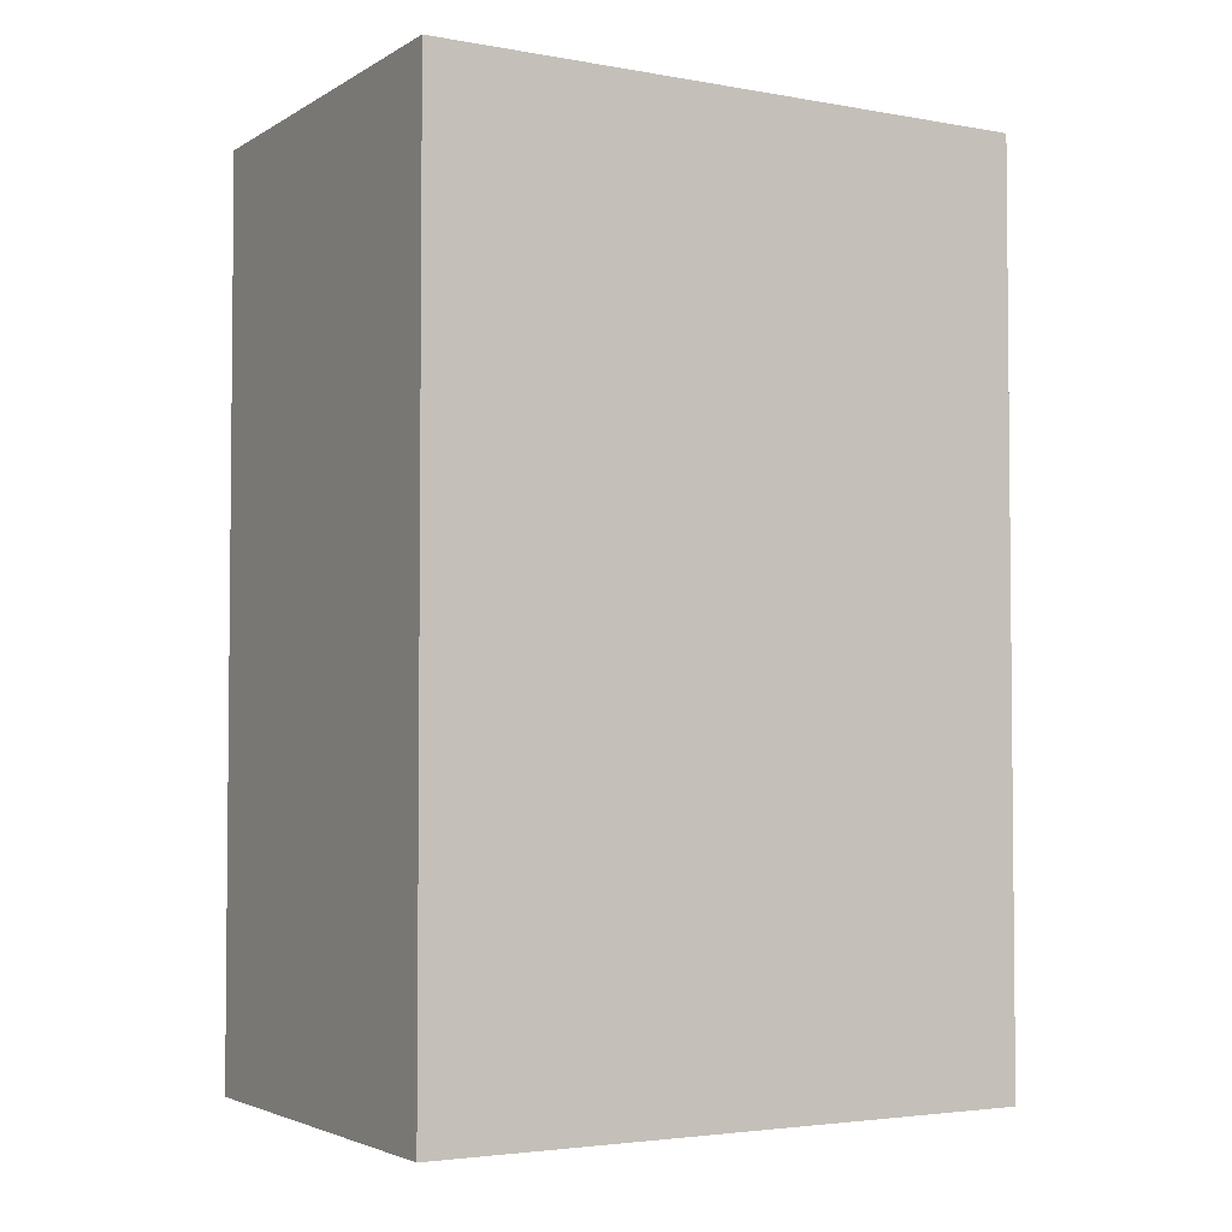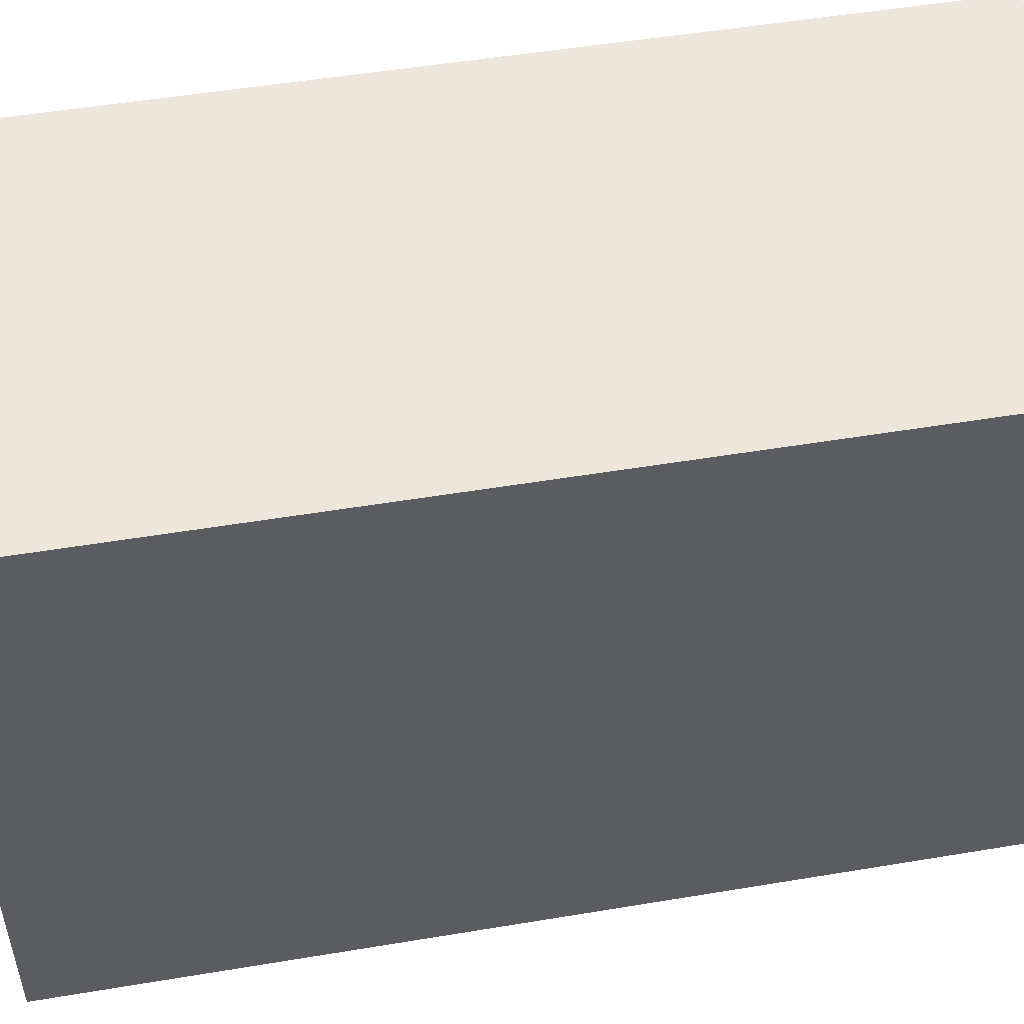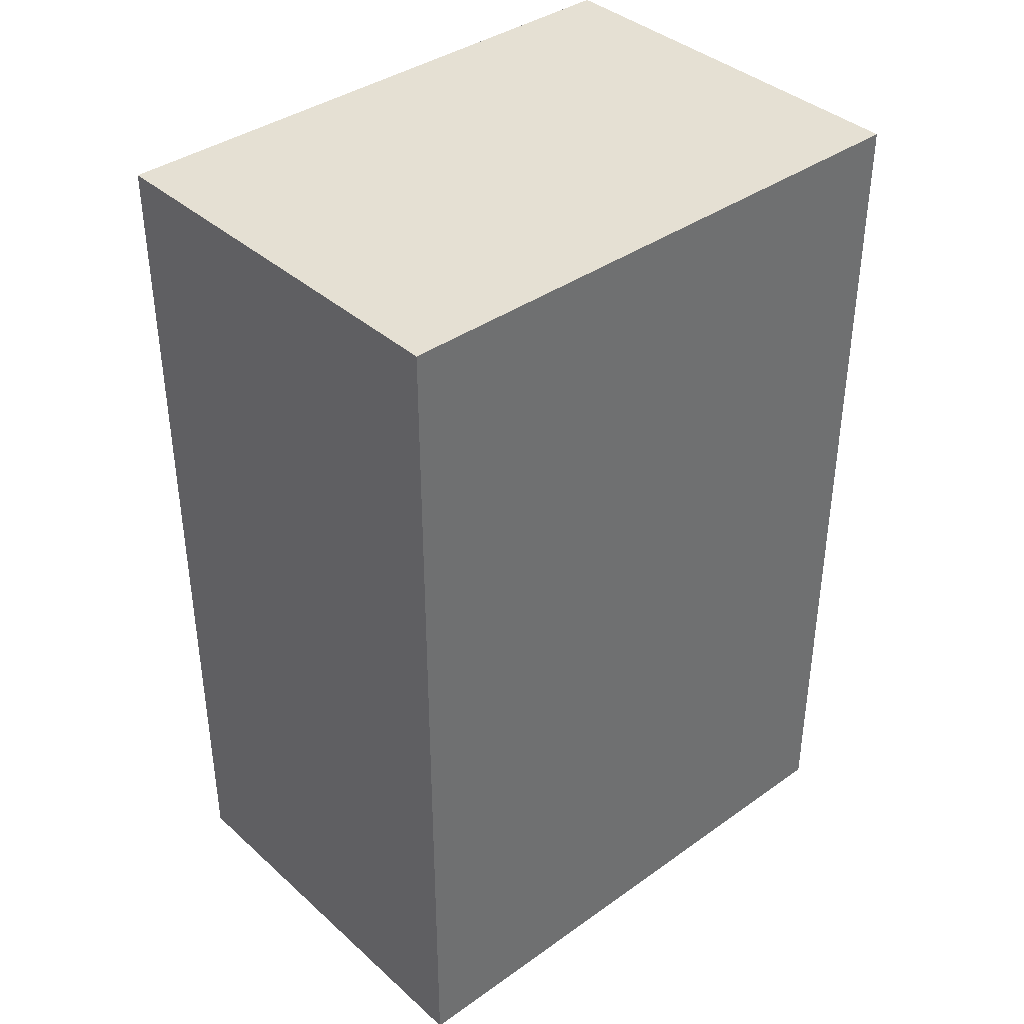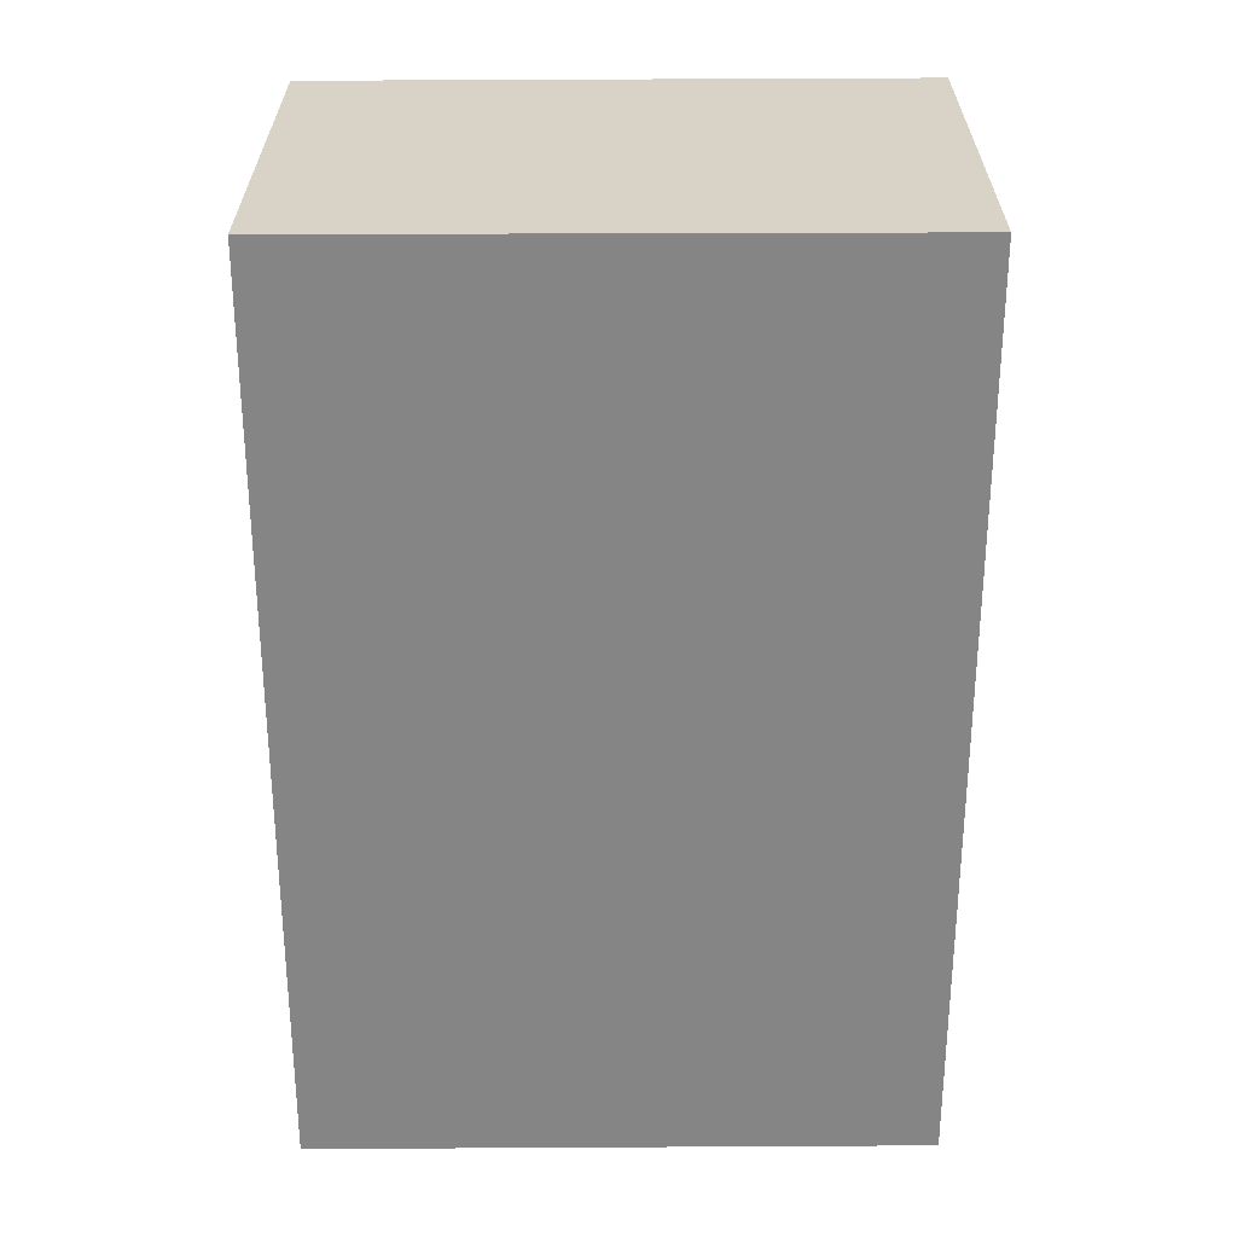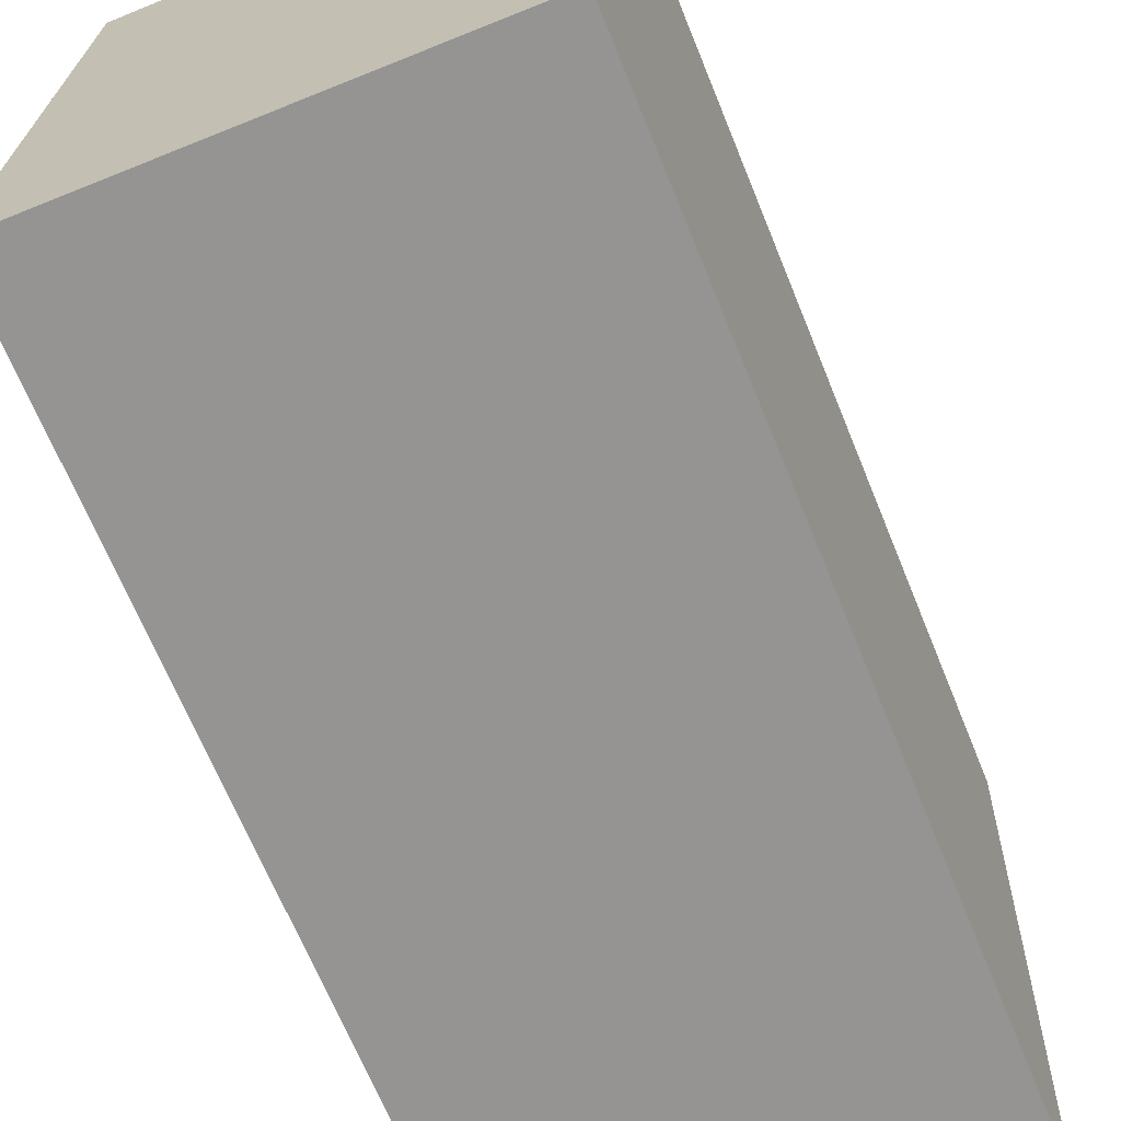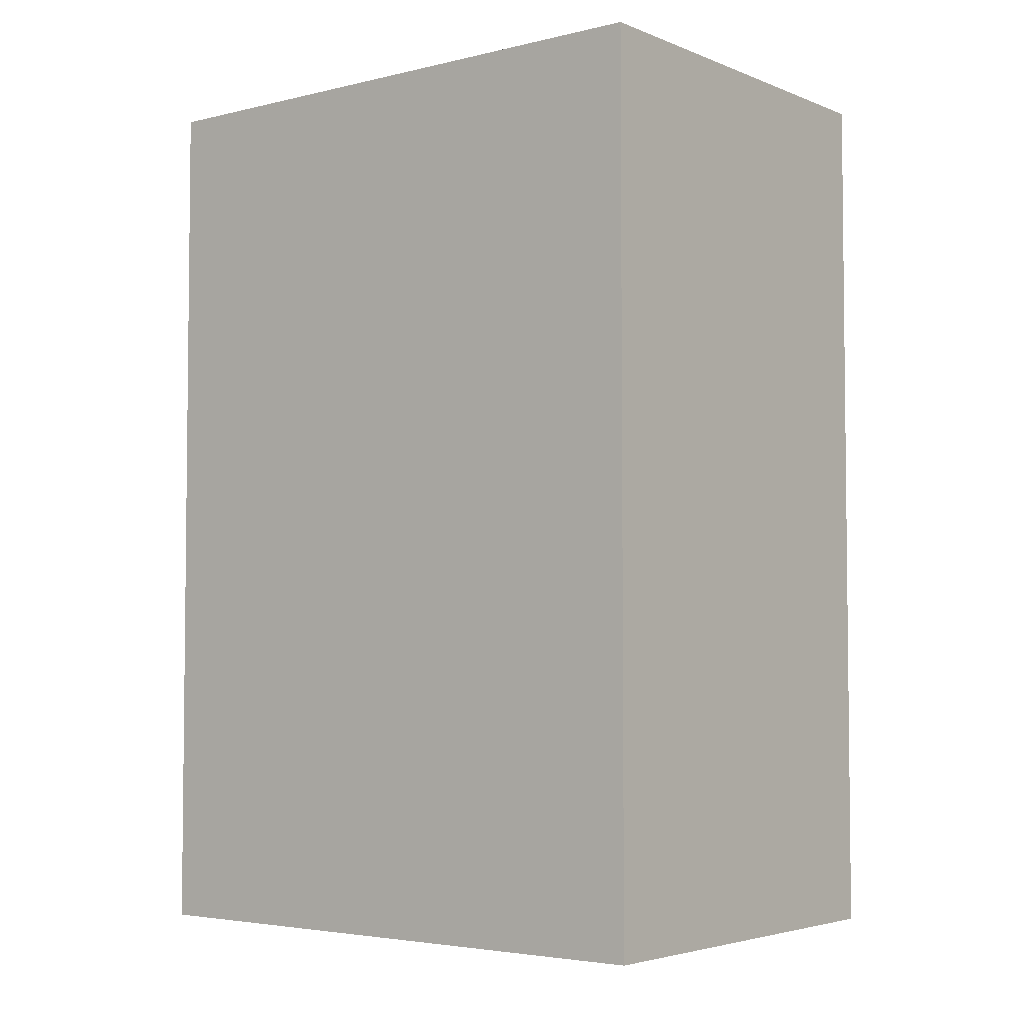
<metadata>
{"format":"obj","ext":"obj","renderer":"f3d","projection":"perspective","resolution":1024,"background":"white","views":[{"elev":-3.4,"azim":61.1,"up":"+Y"},{"elev":50.4,"azim":79.6,"up":"+Z"},{"elev":38.1,"azim":-130.5,"up":"+Y"},{"elev":28.2,"azim":-89.1,"up":"+Y"},{"elev":-67.8,"azim":22.2,"up":"+Z"},{"elev":-4.0,"azim":-50.7,"up":"+Y"}]}
</metadata>
<code>
v  0.0002997 14.06 -0.0004456
v  6.623 8.874e-18 -0.1449
v  0 0 0
v  6.624 14.06 -0.1454
v  0.2288 14.06 9.382
v  0.2285 -5.745e-16 9.383
v  6.925 -5.708e-16 9.321
v  6.926 14.06 9.321
g defaultobject
f 1 2 3
f 2 1 4
f 5 3 6
f 3 5 1
f 7 5 6
f 5 7 8
f 2 8 7
f 8 2 4
f 6 2 7
f 2 6 3
f 5 4 1
f 4 5 8

</code>
